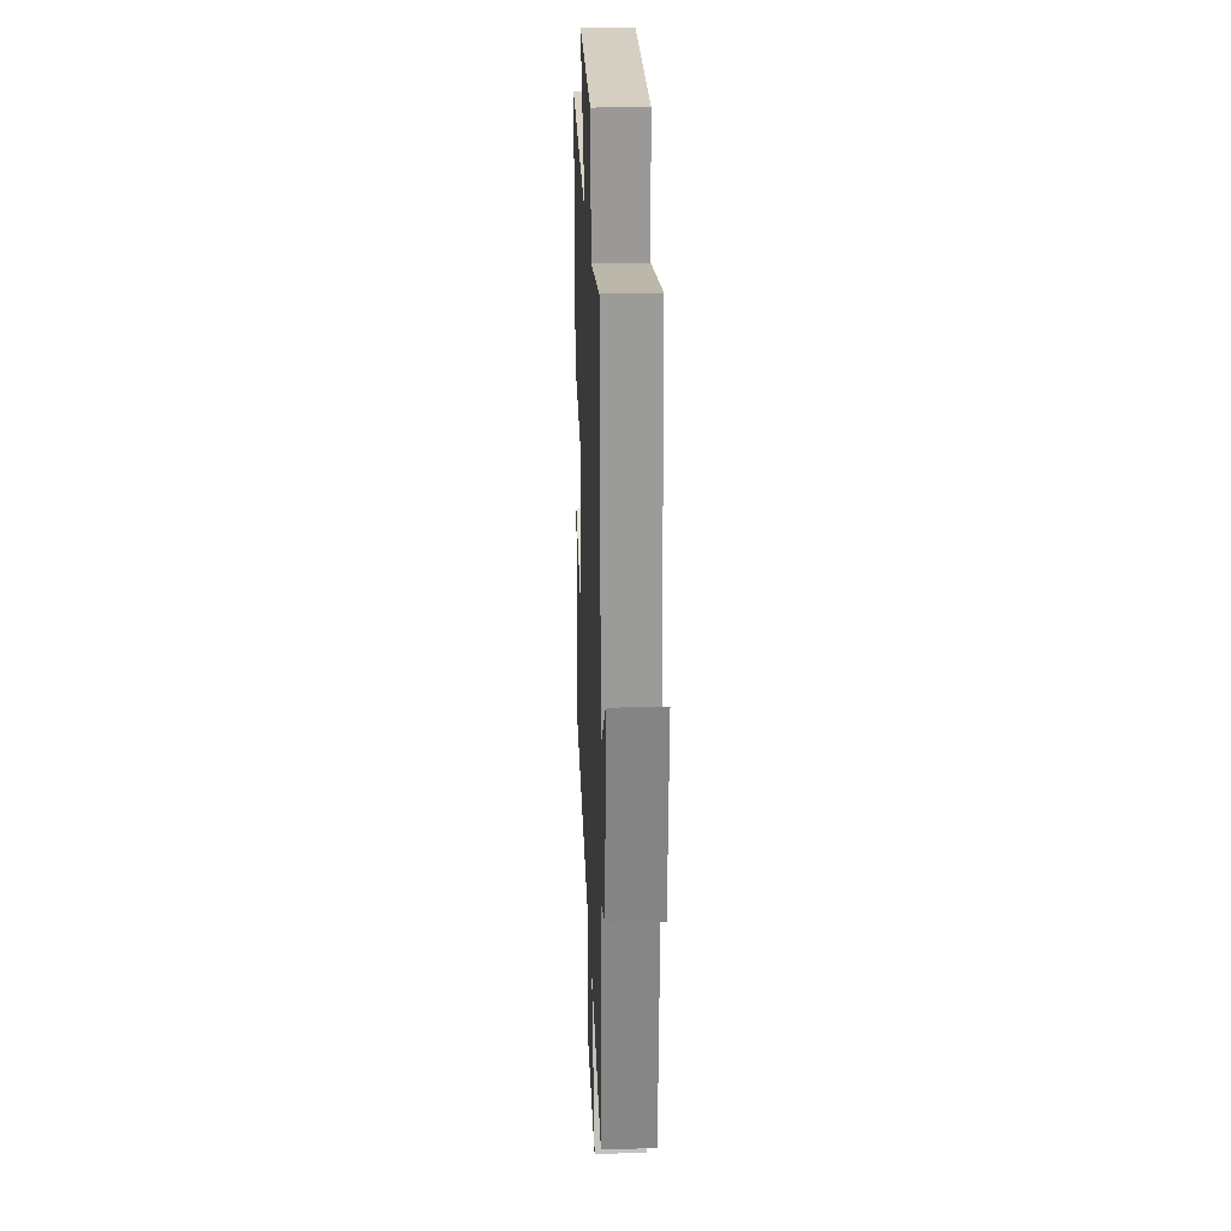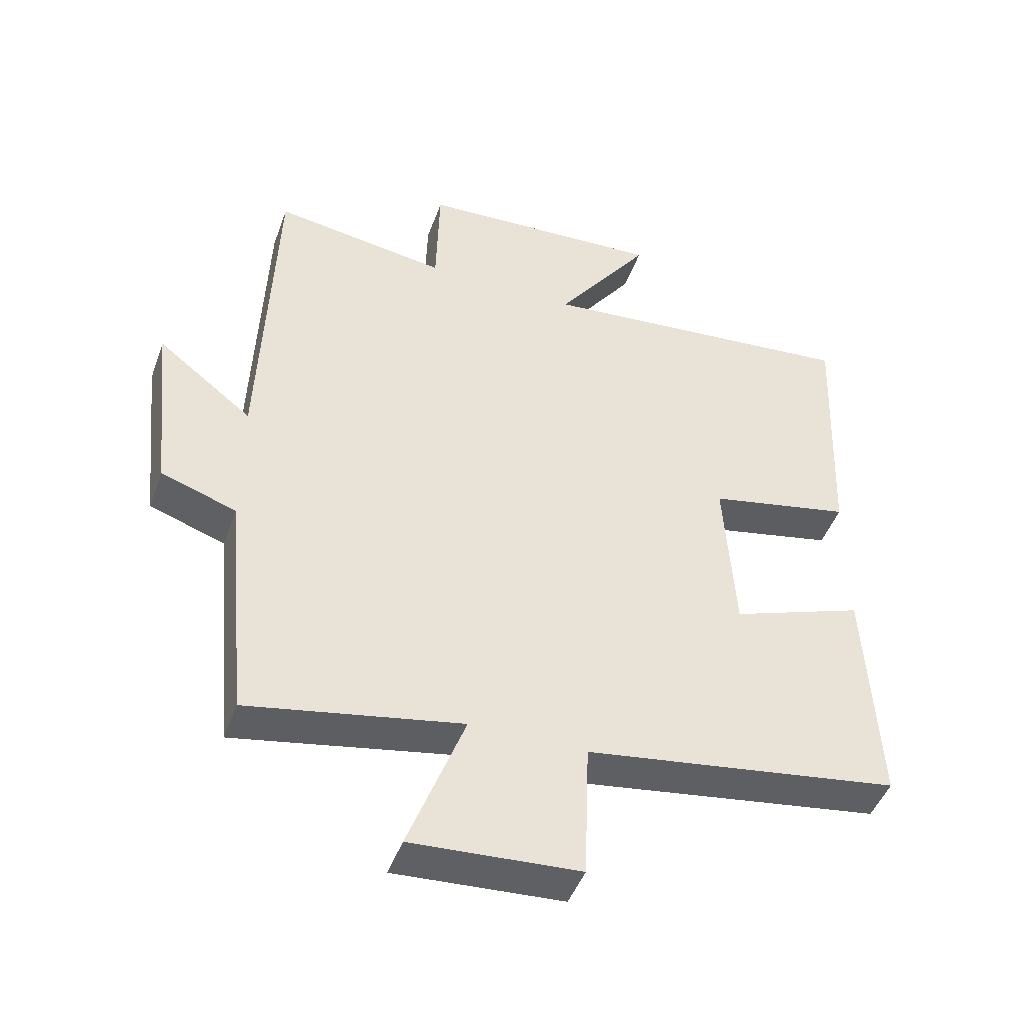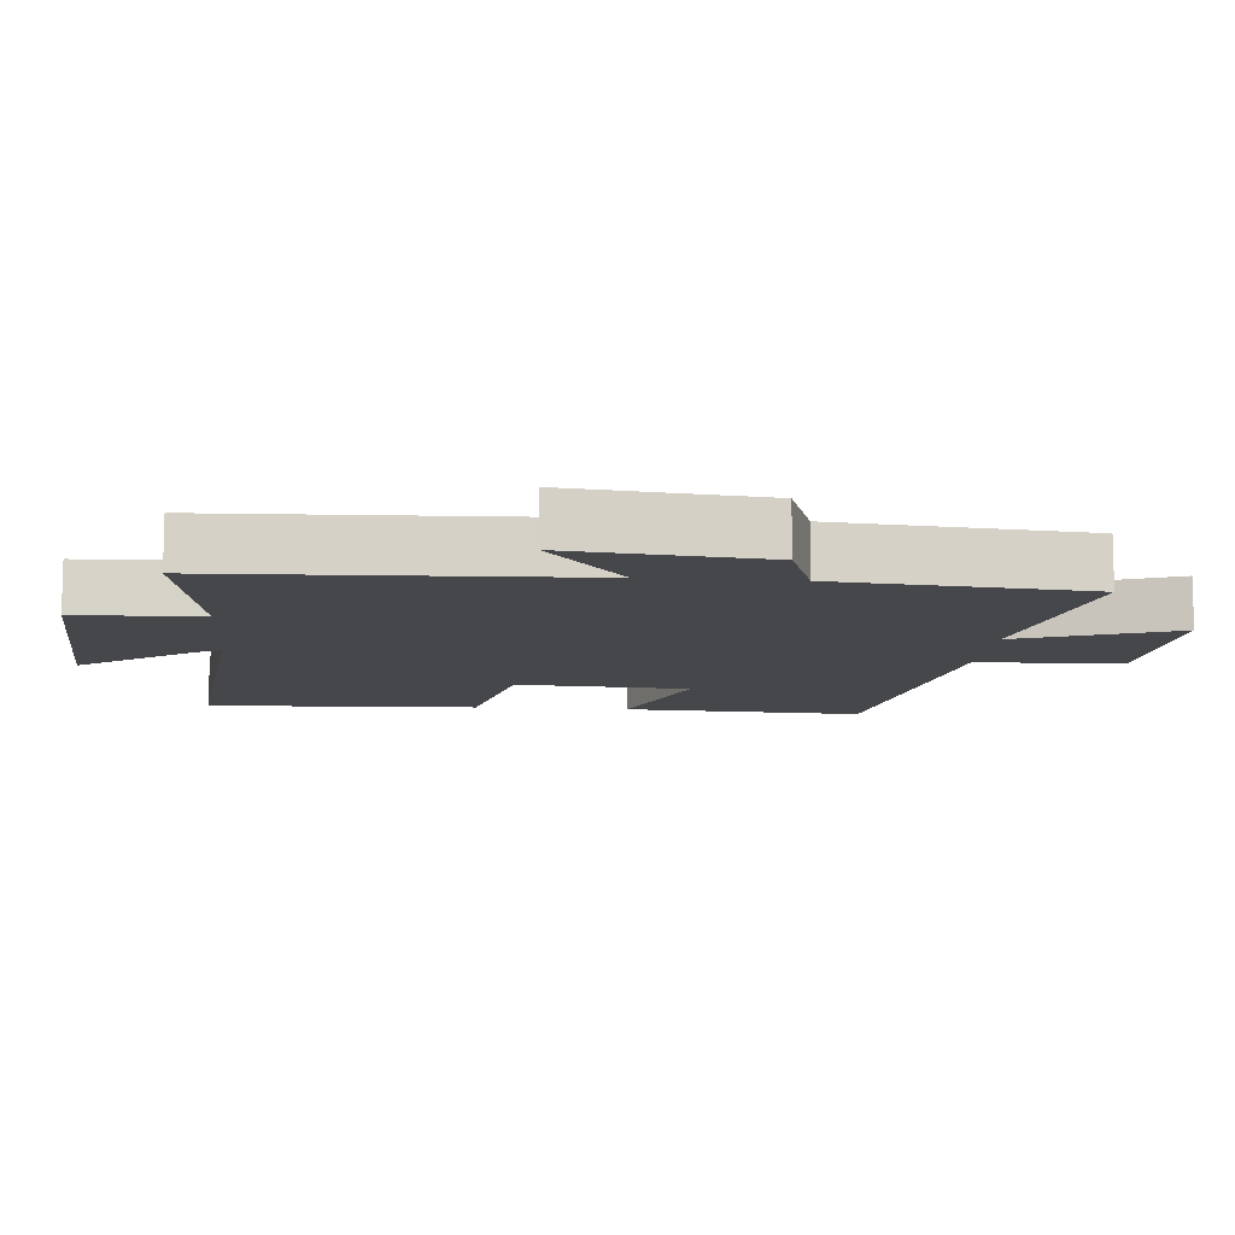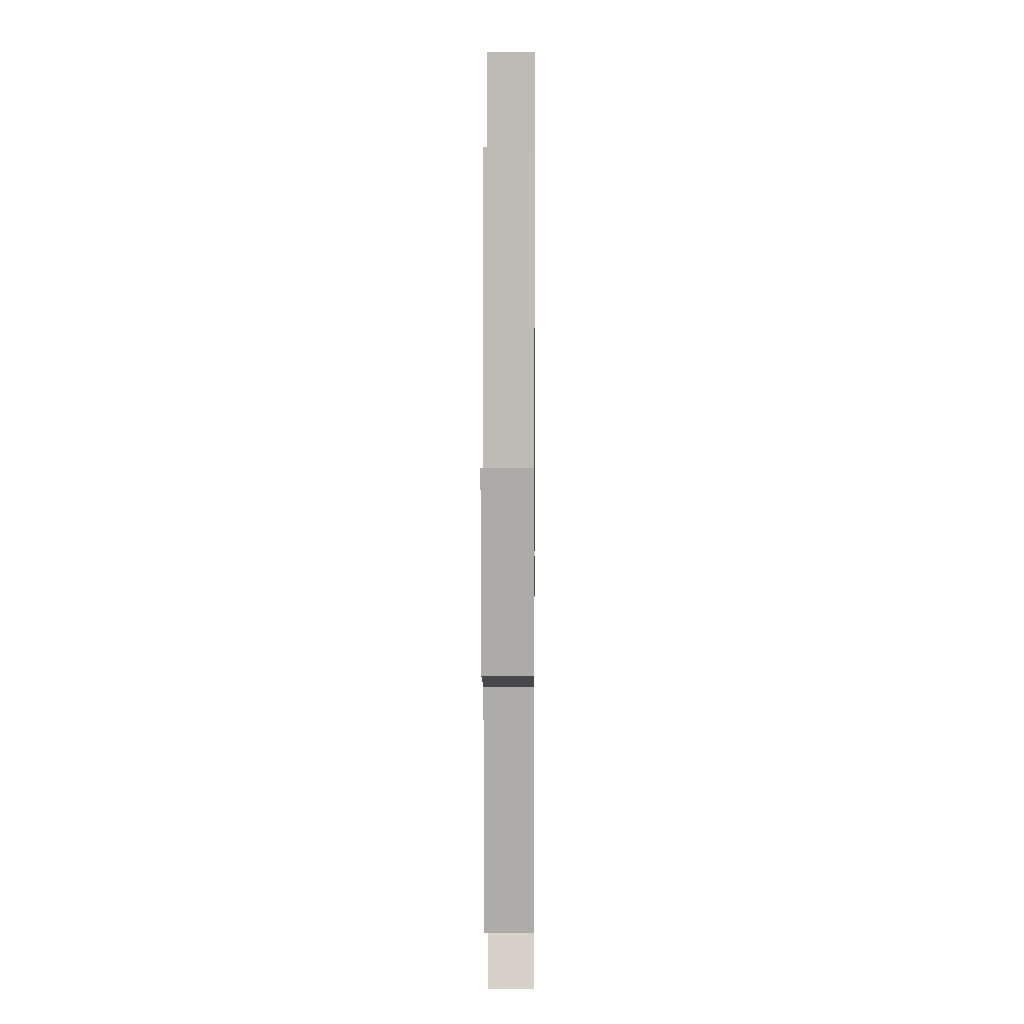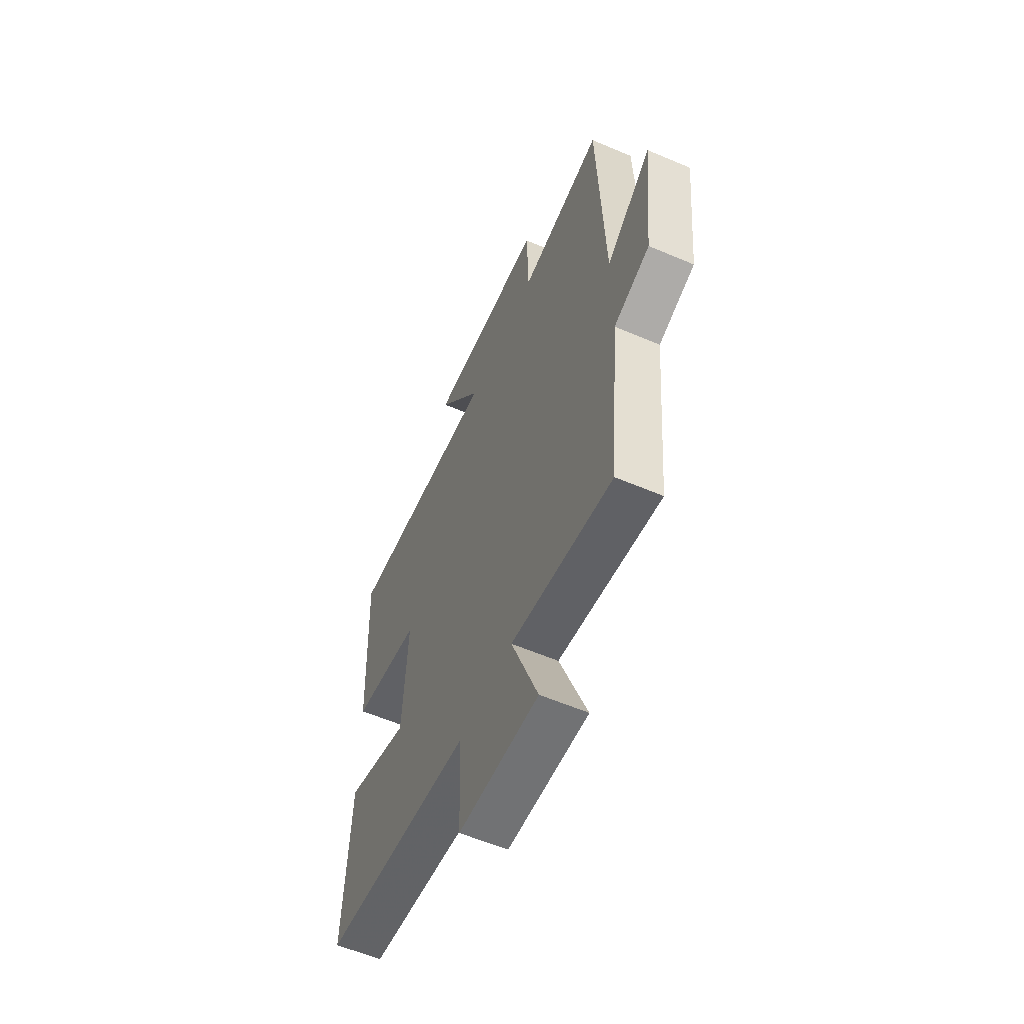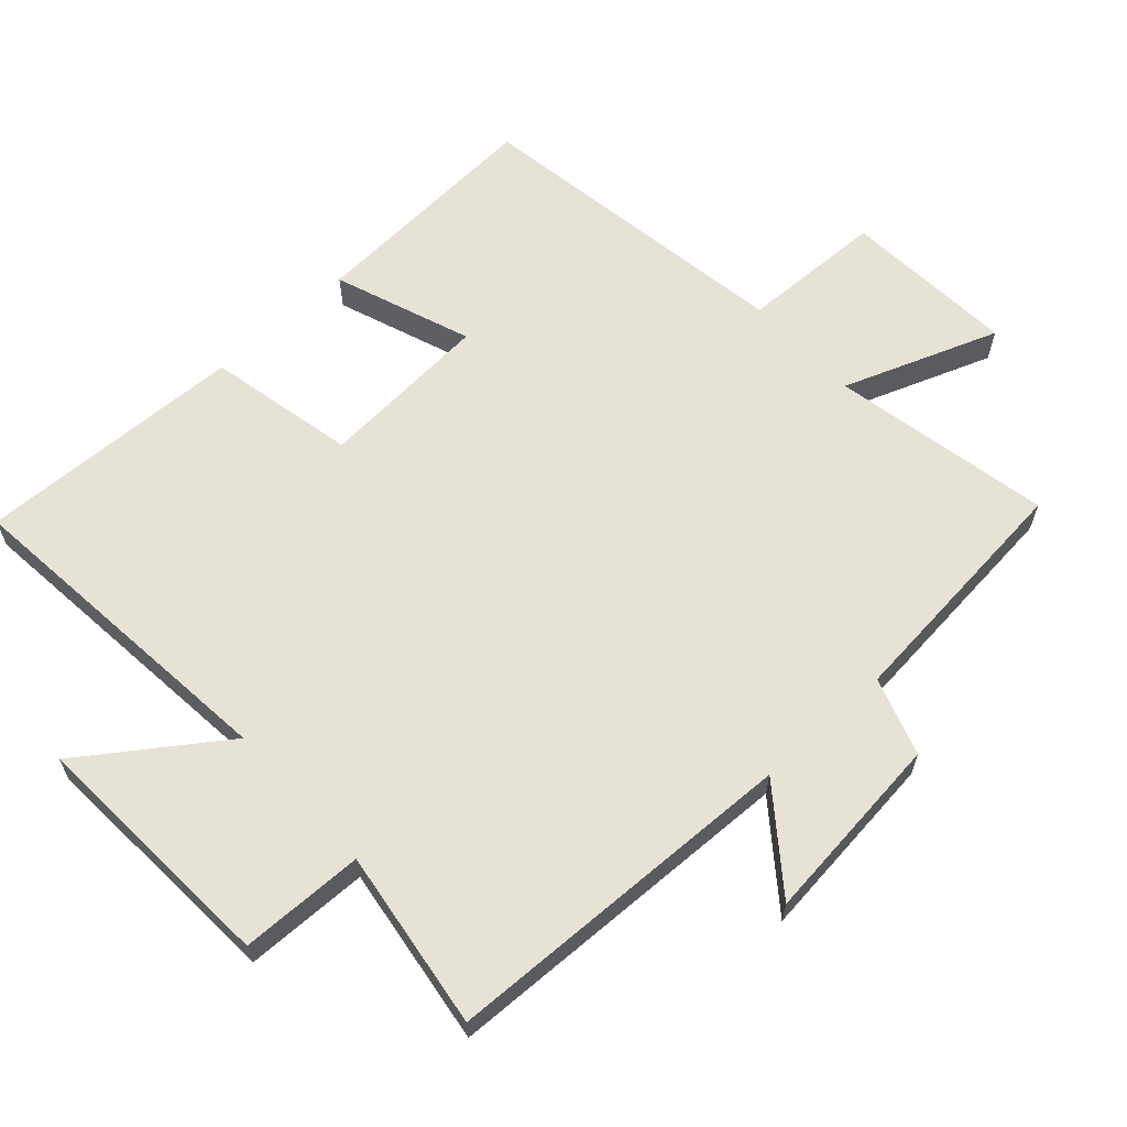
<metadata>
{"format":"obj","ext":"obj","renderer":"f3d","projection":"perspective","resolution":1024,"background":"white","views":[{"elev":22.8,"azim":87.6,"up":"+Z"},{"elev":-46.3,"azim":160.5,"up":"+Z"},{"elev":-10.5,"azim":85.0,"up":"+Y"},{"elev":7.7,"azim":90.6,"up":"+Z"},{"elev":-58.9,"azim":66.3,"up":"+Z"},{"elev":63.1,"azim":47.4,"up":"+Y"}]}
</metadata>
<code>
v 0.466 0.07 -0.561
v 0.141 0.07 -0.5
v 0.227 0.07 -0.728
v -0.029 0.07 -0.712
v -0.037 0.07 -0.5
v -0.518 0.07 -0.429
v -0.5 0.07 -0.076
v -0.297 0.07 -0.149
v -0.281 0.07 0.105
v -0.5 0.07 0.15
v -0.517 0.07 0.547
v -0.022 0.07 0.5
v -0.167 0.07 0.703
v 0.209 0.07 0.683
v 0.214 0.07 0.5
v 0.48 0.07 0.54
v 0.5 0.07 0.011
v 0.645 0.07 0.124
v 0.615 0.07 -0.158
v 0.5 0.07 -0.197
v 0.466 0 -0.561
v 0.141 0 -0.5
v 0.227 0 -0.728
v -0.029 0 -0.712
v -0.037 0 -0.5
v -0.518 0 -0.429
v -0.5 0 -0.076
v -0.297 0 -0.149
v -0.281 0 0.105
v -0.5 0 0.15
v -0.517 0 0.547
v -0.022 0 0.5
v -0.167 0 0.703
v 0.209 0 0.683
v 0.214 0 0.5
v 0.48 0 0.54
v 0.5 0 0.011
v 0.645 0 0.124
v 0.615 0 -0.158
v 0.5 0 -0.197
f 17 18 19 20
f 20 1 2
f 17 20 2
f 16 17 2
f 15 16 2
f 12 13 14 15
f 12 15 2
f 9 10 11 12
f 8 9 12 2
f 7 8 2
f 6 7 2
f 5 6 2
f 2 3 4 5
f 40 39 38 37
f 22 21 40
f 22 40 37
f 22 37 36
f 22 36 35
f 35 34 33 32
f 22 35 32
f 32 31 30 29
f 22 32 29 28
f 22 28 27
f 22 27 26
f 22 26 25
f 25 24 23 22
f 1 21 22 2
f 2 22 23 3
f 3 23 24 4
f 4 24 25 5
f 5 25 26 6
f 6 26 27 7
f 7 27 28 8
f 8 28 29 9
f 9 29 30 10
f 10 30 31 11
f 11 31 32 12
f 12 32 33 13
f 13 33 34 14
f 14 34 35 15
f 15 35 36 16
f 16 36 37 17
f 17 37 38 18
f 18 38 39 19
f 19 39 40 20
f 20 40 21 1

</code>
